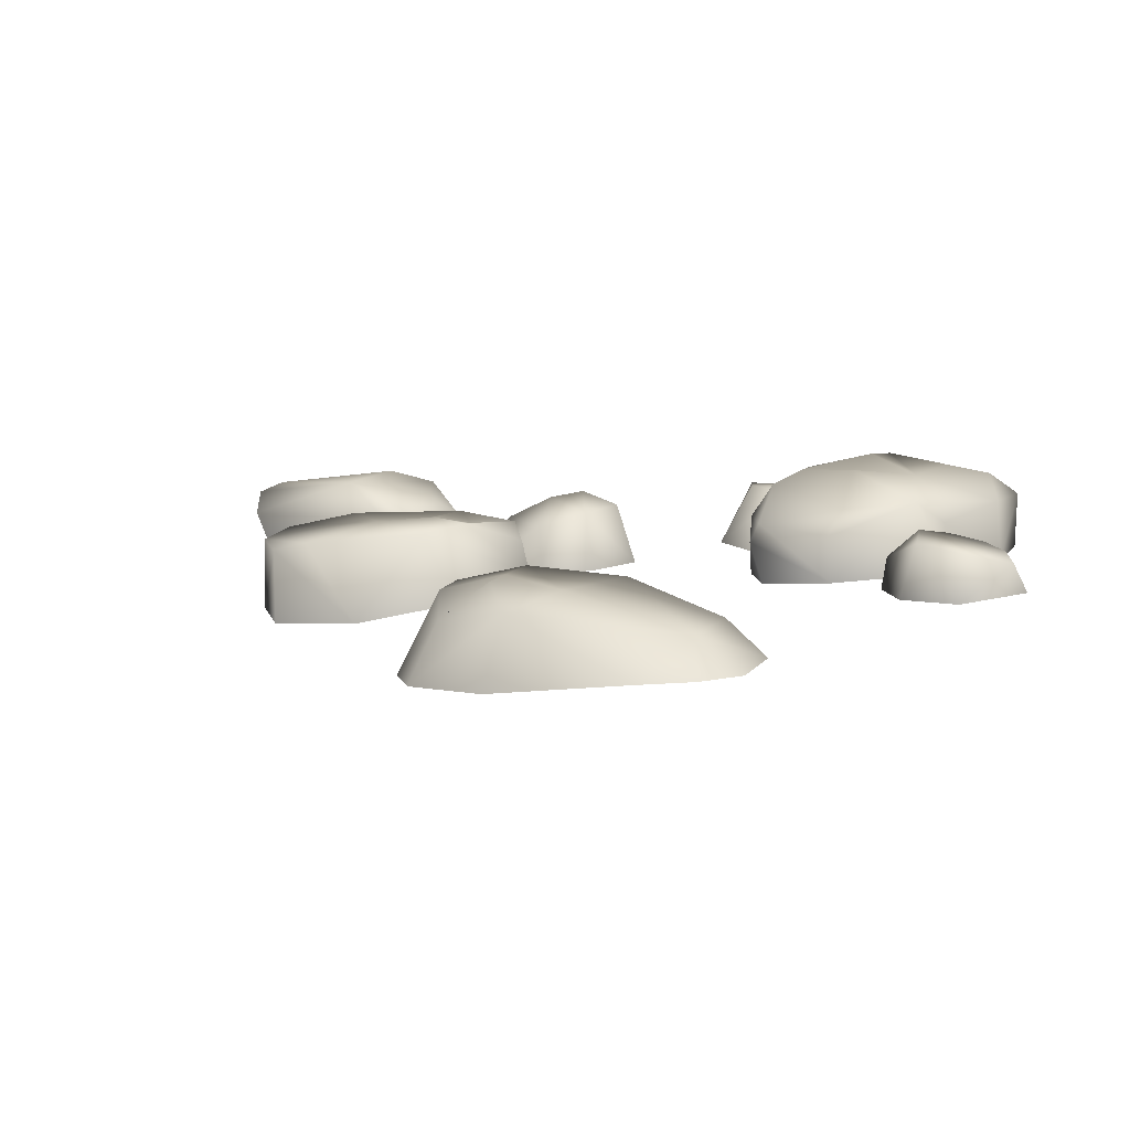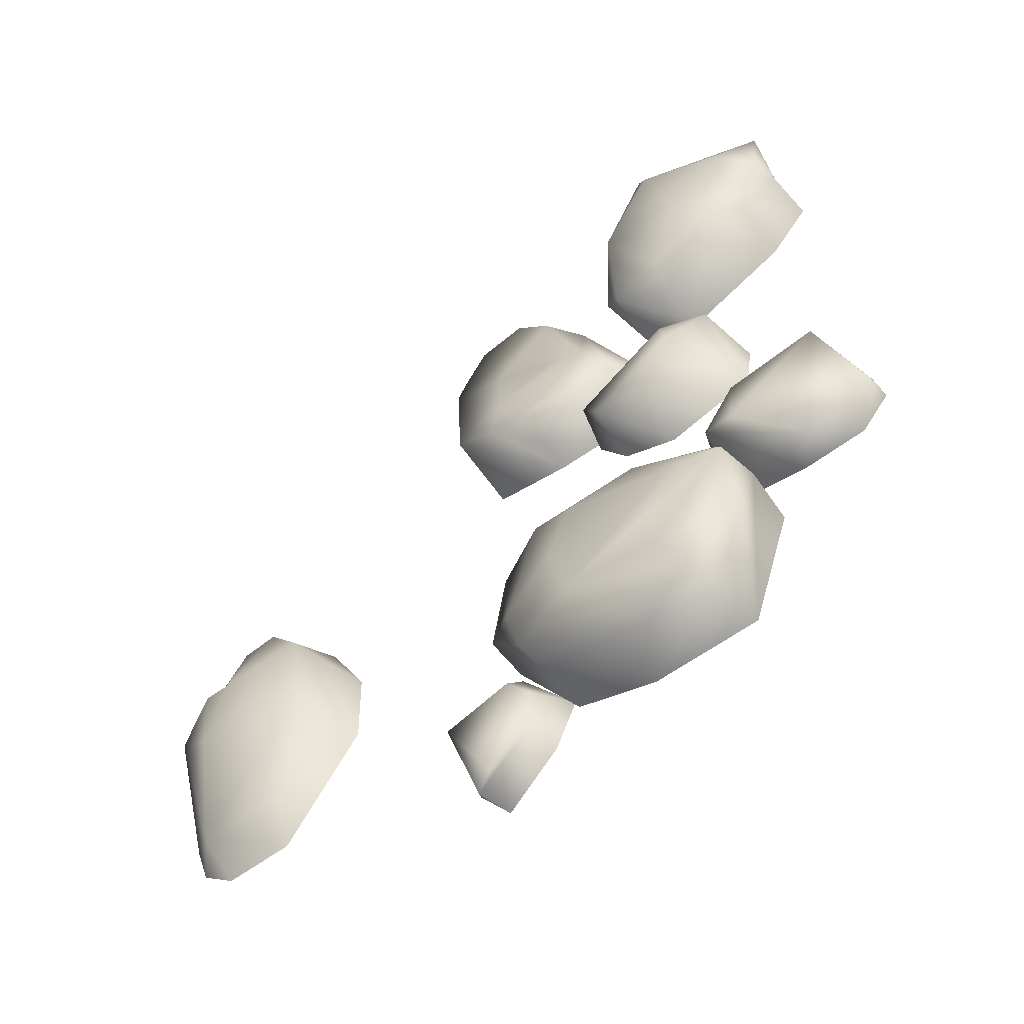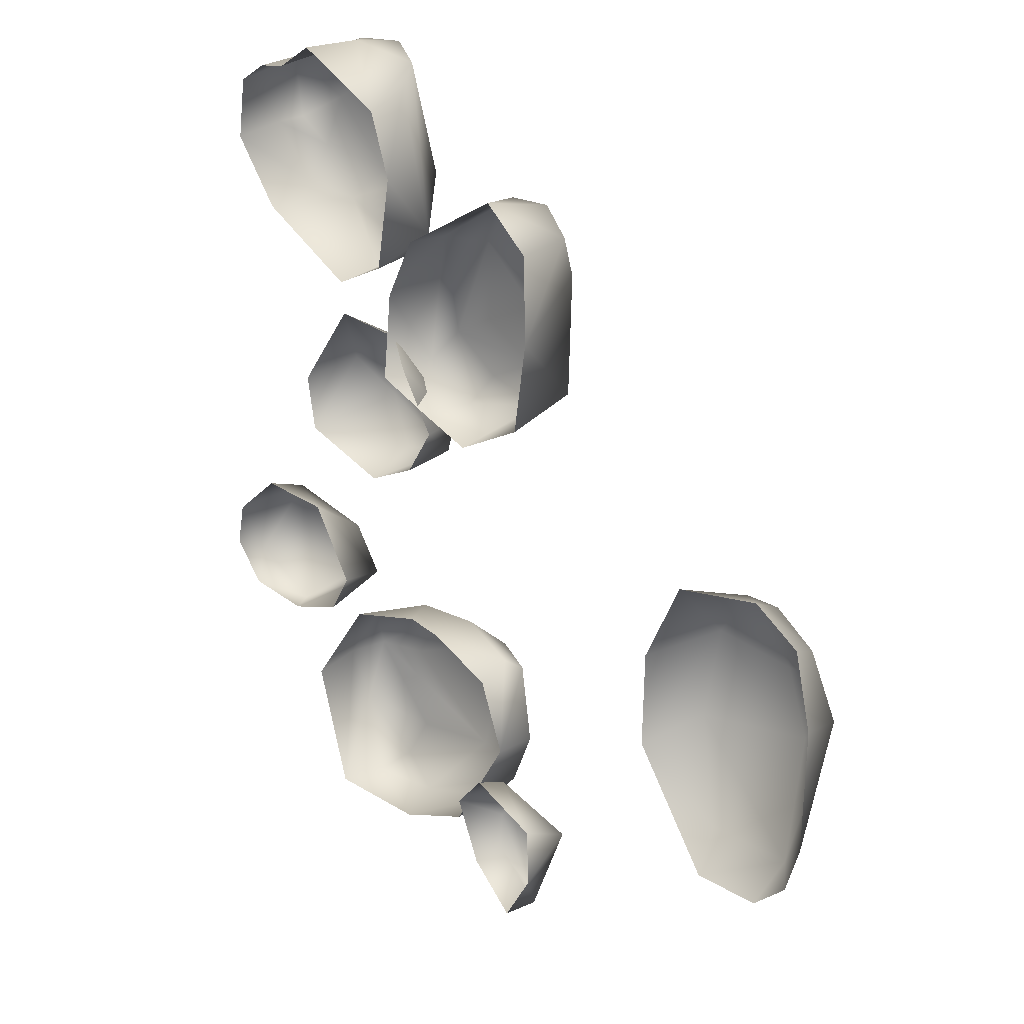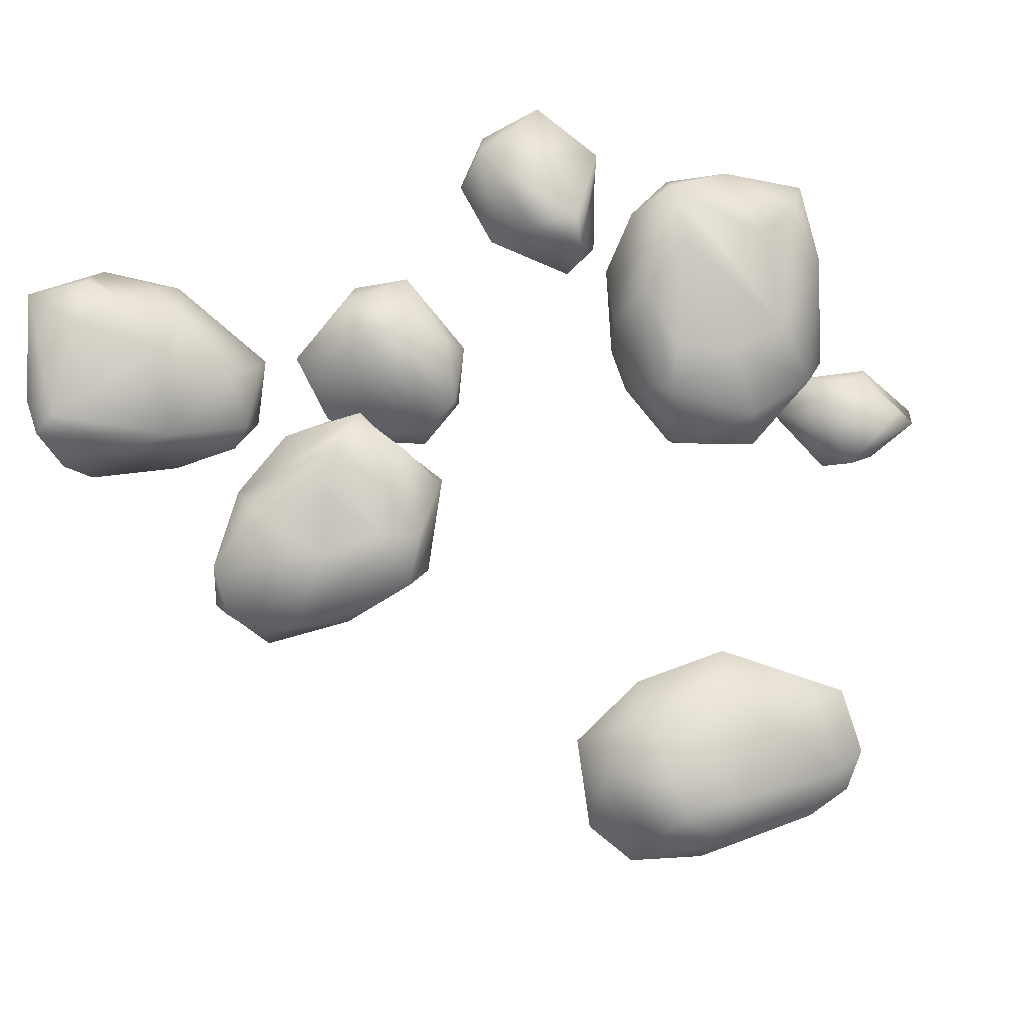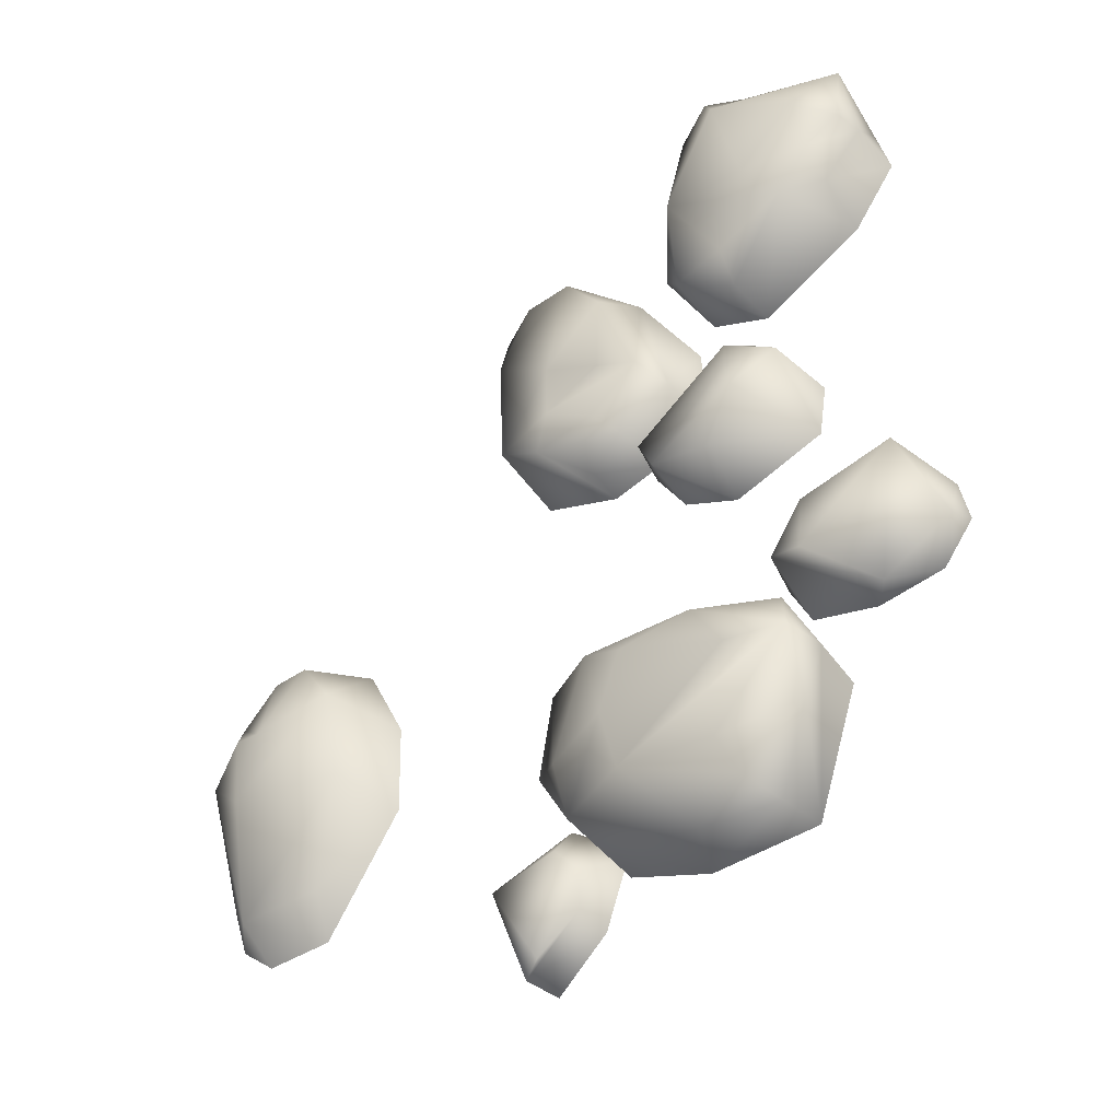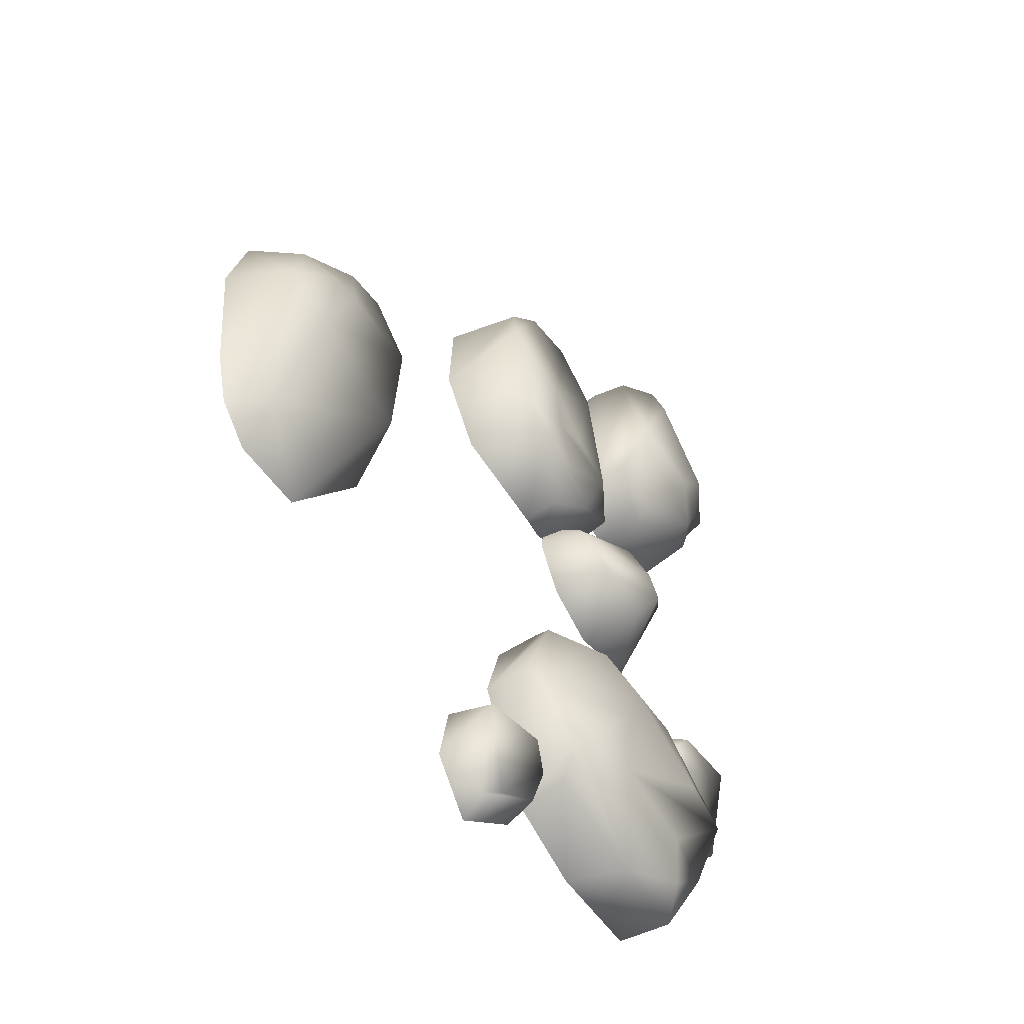
<metadata>
{"format":"obj","ext":"obj","renderer":"f3d","projection":"perspective","resolution":1024,"background":"white","views":[{"elev":-4.4,"azim":111.6,"up":"+Y"},{"elev":-60.1,"azim":-157.0,"up":"+Z"},{"elev":21.7,"azim":31.8,"up":"+Z"},{"elev":77.8,"azim":72.1,"up":"+Y"},{"elev":-41.5,"azim":-156.4,"up":"+Z"},{"elev":-52.9,"azim":109.5,"up":"+Z"}]}
</metadata>
<code>
g Snowfield_stone11_8
v -0.5438 0.3048 0.2783
v -0.3708 0.2822 0.1551
v -0.4328 0.08531 0.1643
v -0.6087 0.1135 0.2518
v -0.5944 0.131 0.5404
v -0.4306 0.2209 0.7489
v -0.4696 0.0743 0.7536
v -0.1195 0.000123 0.9483
v -0.1966 0.2749 0.8988
v -0.3236 0.3267 0.7168
v -0.4503 0.333 0.3851
v -0.2711 0.2725 0.2737
v -0.1207 0.2733 0.537
v -0.3027 0.2952 0.4627
v -0.03426 0.2204 0.9063
v 0.06035 0.1728 0.821
v 0.07972 0.1912 0.696
v 0.05308 -0.06335 0.8152
v 0.06292 -0.07115 0.5275
v 0.0573 0.2098 0.2849
v -0.01387 -0.009882 0.2056
v -0.2852 0.09803 0.06544
v -0.08122 0.2525 0.2072
v -0.2586 0.2084 0.08388
v -0.1273 0.281 0.3363
v -0.5865 0.306 -0.66
v -0.8971 0.4441 -0.82
v -0.8014 0.1978 -0.7063
v -0.984 0.4018 -0.9784
v -0.9272 0.5221 -0.9747
v -0.939 0.4388 -1.173
v -0.8807 0.1892 -1.398
v -0.6837 0.4453 -1.225
v -0.382 0.382 -1.192
v -0.633 0.4522 -0.7795
v -0.5321 0.1397 -0.6393
v -0.835 0.3594 -1.42
v -0.5479 0.1219 -1.42
v -0.5847 0.3115 -1.407
v -0.191 0.2751 -1.238
v -0.2537 0.2174 -1.309
v -0.7434 0.4194 -1.347
v -1.022 0.2494 -1.013
v -0.7404 0.4992 -0.9587
v -0.4095 0.4187 -0.8231
v -0.3398 0.3995 -1.006
v -0.1404 0.2568 -1.025
v -0.2828 0.3613 -0.7611
v -0.3705 0.2724 -0.6621
v -0.1244 0.2218 -0.7603
v -0.1637 0.1679 -0.7195
v -0.09536 0.02991 -0.9964
v -0.2932 0.06674 -1.328
v -0.05809 0.1663 -0.9955
v -0.3986 0.08952 -0.65
v -0.1742 0.03905 -0.7557
v -1.38 0.2731 -0.4357
v -1.255 0.48 -0.3893
v -1.379 0.3928 -0.6377
v -1.408 0.2793 -0.5796
v -1.313 0.2674 -0.7182
v -1.164 0.3638 -0.7843
v -0.9535 0.4295 -0.6422
v -1.233 0.2641 -0.3074
v -1.013 0.2486 -0.3507
v -0.9705 0.4372 -0.4783
v -1.112 0.24 -0.7646
v -0.8603 0.3982 -0.624
v -0.8415 0.1788 -0.5747
v -0.9014 0.1735 -0.6933
v 0.6957 0.00672 -0.6341
v 1.089 -0.1792 -0.9642
v 0.8061 -0.1197 -0.9524
v 0.5575 -0.1565 -0.7051
v 1.081 -0.05354 -0.5907
v 1.201 -0.1168 -0.4715
v 1.195 -0.31 -0.8314
v 1.212 -0.3297 -0.4153
v 0.7278 0.04437 -0.3425
v 0.5682 -0.1642 -0.3866
v 0.6984 -0.1954 -0.1168
v 0.8396 -0.000238 -0.1777
v 0.9927 -0.001063 -0.3882
v 0.9946 -0.2686 -0.06753
v 1.15 -0.3051 -0.1726
v 1.121 -0.1273 -0.2485
v 0.9583 -0.03522 -0.1778
v 1.079 -0.02526 -0.3803
v 0.8146 -0.23 -1.074
v 1.037 -0.2838 -1.078
v 1.147 -0.3023 -0.986
v -0.8509 0.2098 0.5282
v -1.18 0.2661 0.7396
v -1.004 0.504 0.7436
v -0.7961 0.3629 0.5532
v -0.6048 0.3505 0.6522
v -0.6583 0.1613 0.6172
v -1.141 0.4465 0.7964
v -1.315 0.2744 0.9684
v -1.259 0.4265 1.001
v -1.265 0.2401 1.179
v -1.233 0.4999 1.216
v -1.11 0.5055 0.9197
v -0.8968 0.5368 0.8608
v -0.6254 0.4681 0.8888
v -0.8011 0.5014 1.251
v -1.077 0.5496 1.087
v -0.7774 0.4281 0.6611
v -1.215 0.5079 1.01
v -0.898 0.4387 1.327
v -1.161 0.2141 1.242
v -1.045 0.1735 1.259
v -0.769 0.4665 1.323
v -0.6568 0.3775 1.277
v -0.5571 0.3143 0.7142
v -0.8518 0.3352 1.339
v -0.6494 0.1262 1.157
v -0.9187 0.1444 1.337
v -0.6207 0.2681 1.207
v -0.5987 0.1398 0.9327
v -0.1334 0.1085 -1.16
v 0.05246 -0.03487 -1.243
v 0.1021 0.1231 -1.308
v -0.1132 0.1851 -1.264
v -0.02723 0.1042 -1.543
v -0.182 0.1789 -1.338
v -0.2665 0.02741 -1.237
v 0.0698 -0.05379 -1.424
v 0.02293 0.06215 -1.576
v -0.04012 -0.01734 -1.601
v -0.2137 0.05662 -1.479
v -0.1724 0.1485 -1.448
v -0.1722 0.01283 -1.132
v -1.011 0.2119 0.1531
v -0.8319 0.1968 0.4225
v -0.9188 0.385 0.2003
v -0.7413 0.3366 0.3312
v -0.6032 0.1678 0.3825
v -0.4253 0.2662 0.08692
v -0.7588 0.4012 0.1845
v -0.9857 0.2123 -0.02949
v -0.7817 0.4212 0.07325
v -0.6866 0.3586 -0.08706
v -0.6985 0.1623 -0.1475
v -0.4838 0.3109 -0.04894
v -0.5145 0.08575 0.3075
v -0.4247 0.1044 0.08395
v -0.5217 0.1249 -0.07027
f 1 2 3
f 1 3 4
f 4 5 1
f 1 5 6
f 7 6 5
f 8 6 7
f 9 6 8
f 10 6 9
f 10 11 6
f 11 1 6
f 11 2 1
f 11 12 2
f 13 10 9
f 10 13 14
f 11 10 14
f 15 9 8
f 9 15 13
f 15 8 16
f 17 13 15
f 15 16 17
f 16 8 18
f 19 16 18
f 16 19 17
f 17 19 20
f 13 17 20
f 20 19 21
f 21 22 20
f 23 20 22
f 22 24 23
f 3 24 22
f 23 24 2
f 3 2 24
f 23 2 12
f 23 25 20
f 25 13 20
f 25 14 13
f 23 12 25
f 25 12 11
f 11 14 25
f 26 27 28
f 27 29 28
f 29 27 30
f 31 29 30
f 32 29 31
f 30 33 31
f 33 30 34
f 27 26 35
f 30 27 35
f 26 28 36
f 31 37 32
f 32 37 38
f 37 39 38
f 39 34 40
f 41 39 40
f 39 41 38
f 42 34 39
f 37 42 39
f 42 37 31
f 42 31 33
f 42 33 34
f 43 29 32
f 28 29 43
f 44 34 30
f 35 44 30
f 44 45 34
f 35 45 44
f 40 34 46
f 34 45 46
f 46 47 40
f 47 46 48
f 35 48 45
f 45 48 46
f 35 49 48
f 48 49 50
f 48 50 47
f 50 49 51
f 52 50 51
f 52 53 40
f 40 53 41
f 38 41 53
f 52 40 54
f 54 50 52
f 47 54 40
f 50 54 47
f 51 49 55
f 36 55 49
f 36 49 26
f 35 26 49
f 51 55 56
f 51 56 52
f 57 58 59
f 59 60 57
f 60 59 61
f 62 59 58
f 62 61 59
f 58 63 62
f 64 58 57
f 58 64 65
f 65 66 58
f 63 58 66
f 61 62 67
f 62 68 67
f 68 66 65
f 62 63 68
f 68 63 66
f 69 68 65
f 70 67 68
f 70 68 69
f 71 72 73
f 71 73 74
f 71 75 72
f 75 76 72
f 72 76 77
f 77 76 78
f 71 79 75
f 74 79 71
f 74 80 79
f 80 81 79
f 82 79 81
f 79 82 83
f 79 83 75
f 84 82 81
f 76 85 78
f 86 84 85
f 76 86 85
f 86 87 84
f 83 87 86
f 82 87 83
f 84 87 82
f 88 86 76
f 75 88 76
f 83 86 88
f 83 88 75
f 89 74 73
f 89 73 72
f 72 90 89
f 90 72 91
f 72 77 91
f 92 93 94
f 92 94 95
f 95 96 92
f 92 96 97
f 94 93 98
f 93 99 98
f 99 100 98
f 100 99 101
f 101 102 100
f 98 103 94
f 103 98 100
f 94 103 104
f 105 94 104
f 104 106 105
f 104 107 106
f 107 104 103
f 106 107 102
f 108 94 105
f 105 96 108
f 95 108 96
f 108 95 94
f 109 102 107
f 102 109 100
f 109 107 103
f 109 103 100
f 110 106 102
f 111 110 102
f 111 102 101
f 112 110 111
f 106 113 105
f 106 110 113
f 105 113 114
f 105 114 115
f 116 114 113
f 110 112 116
f 113 110 116
f 114 116 117
f 116 118 117
f 116 112 118
f 119 115 114
f 119 114 117
f 115 119 120
f 120 119 117
f 115 120 97
f 115 97 96
f 105 115 96
f 121 122 123
f 124 121 123
f 123 125 124
f 125 126 124
f 126 121 124
f 126 127 121
f 123 122 128
f 123 128 129
f 123 129 125
f 130 129 128
f 129 130 131
f 132 129 131
f 127 132 131
f 132 126 125
f 127 126 132
f 132 125 129
f 121 133 122
f 121 127 133
f 134 135 136
f 136 135 137
f 137 135 138
f 139 137 138
f 139 140 137
f 140 136 137
f 141 134 136
f 136 142 141
f 136 140 142
f 142 143 141
f 141 143 144
f 144 143 145
f 145 143 142
f 145 140 139
f 142 140 145
f 138 146 139
f 146 147 139
f 145 139 147
f 147 148 145
f 148 144 145

</code>
